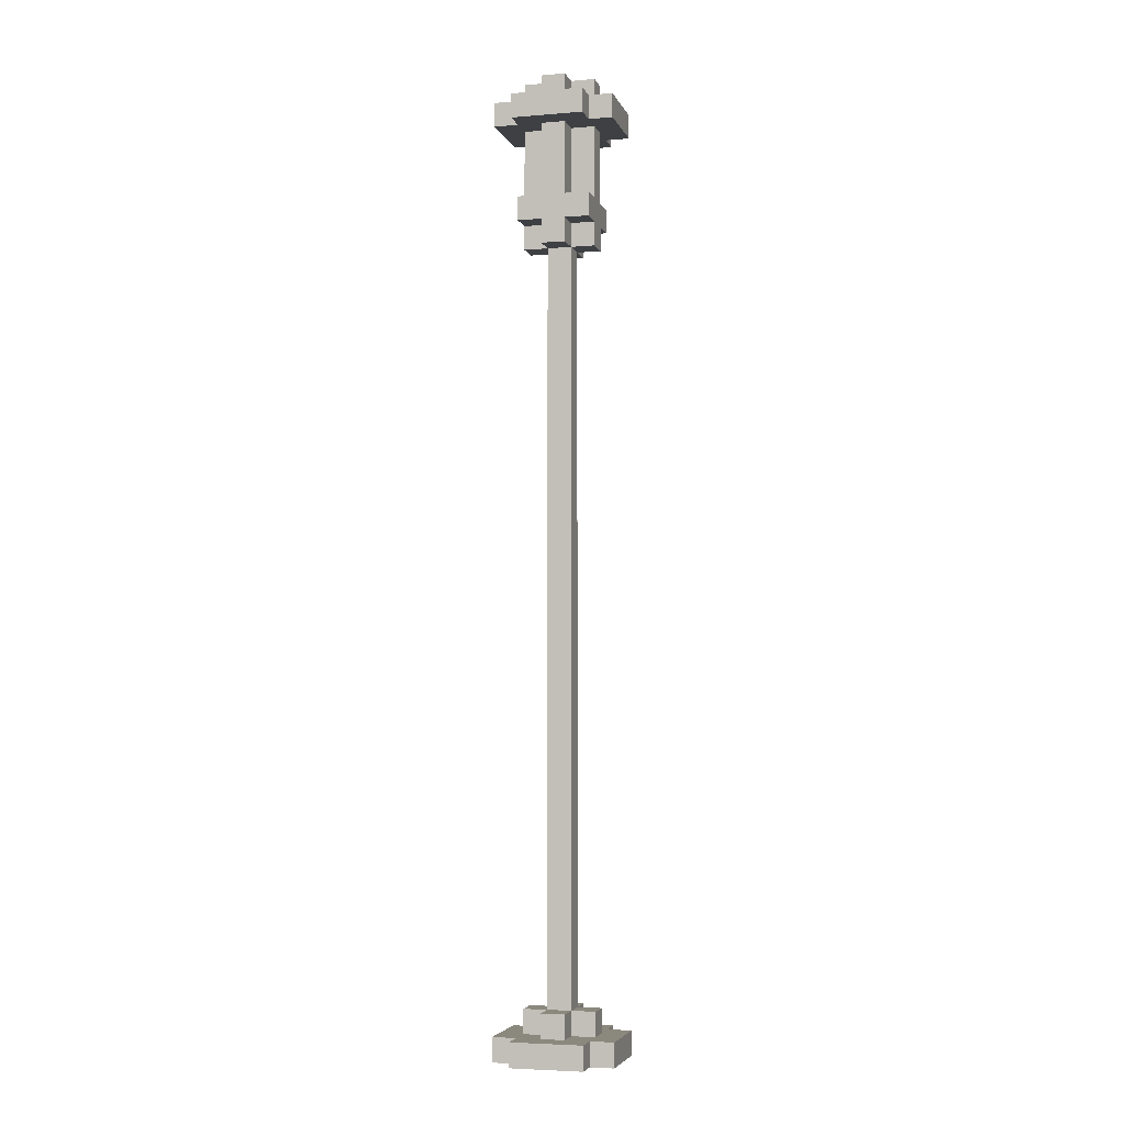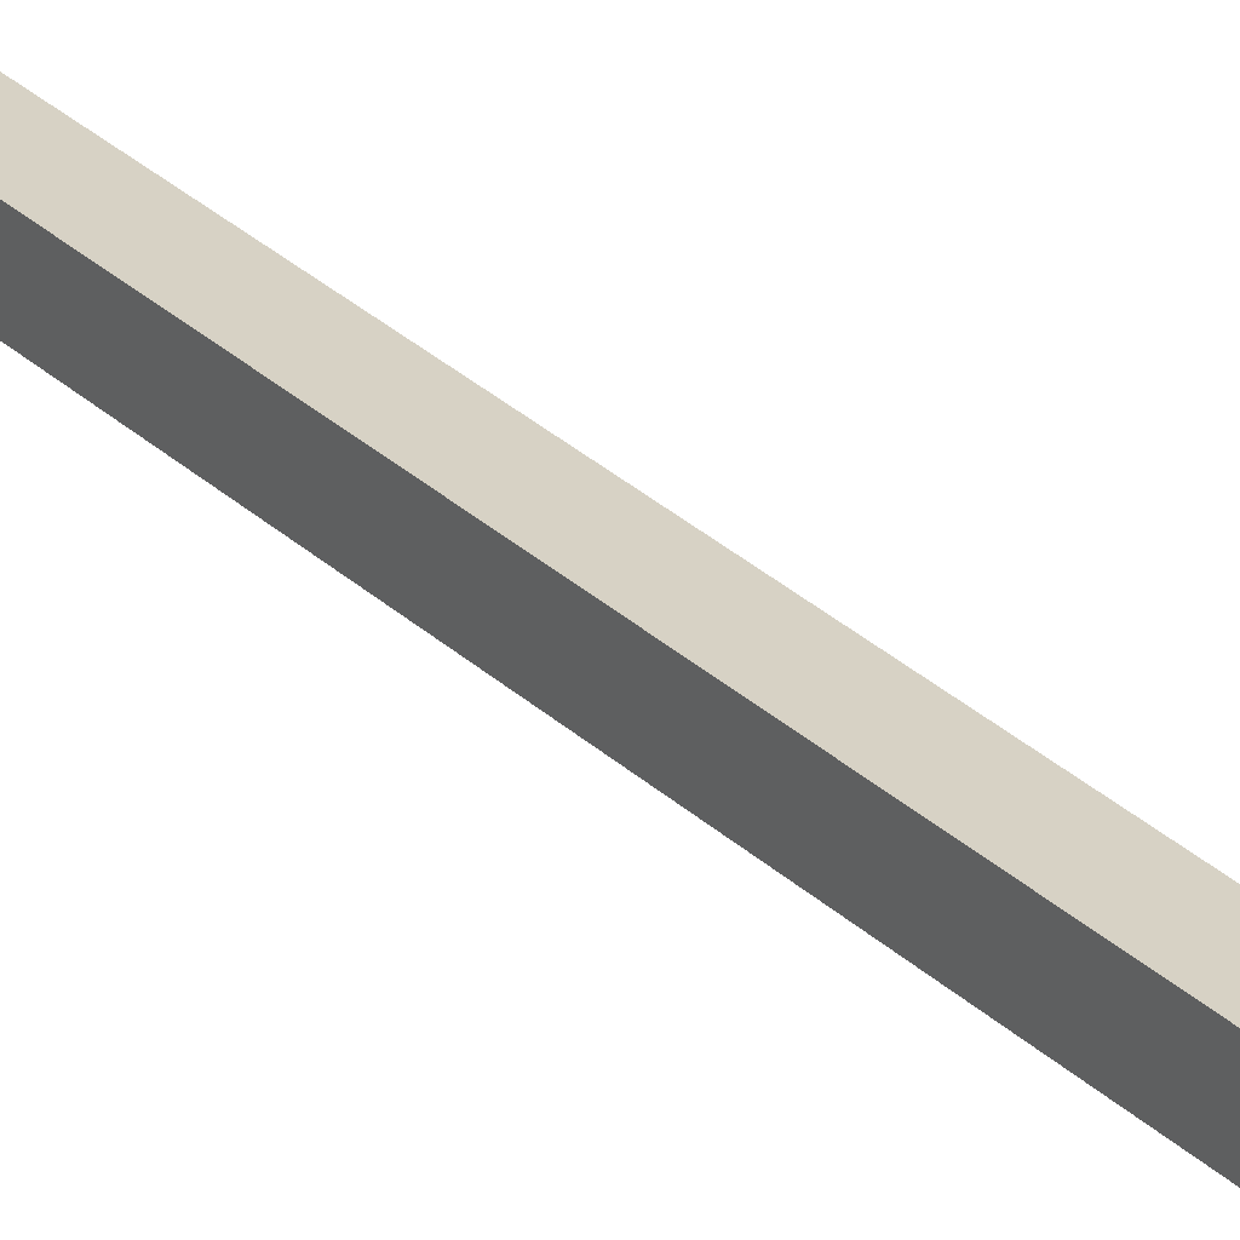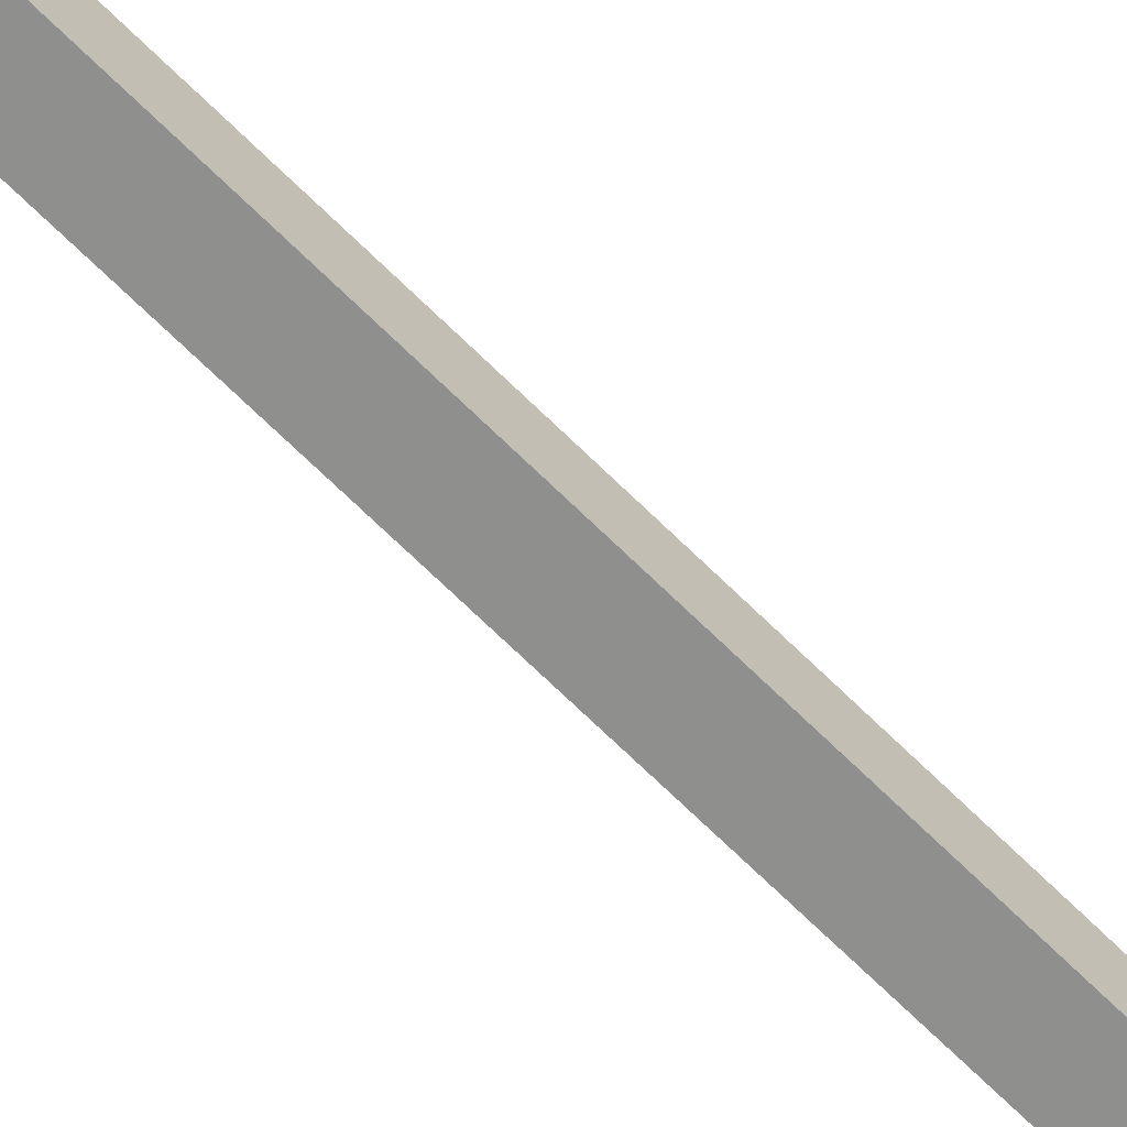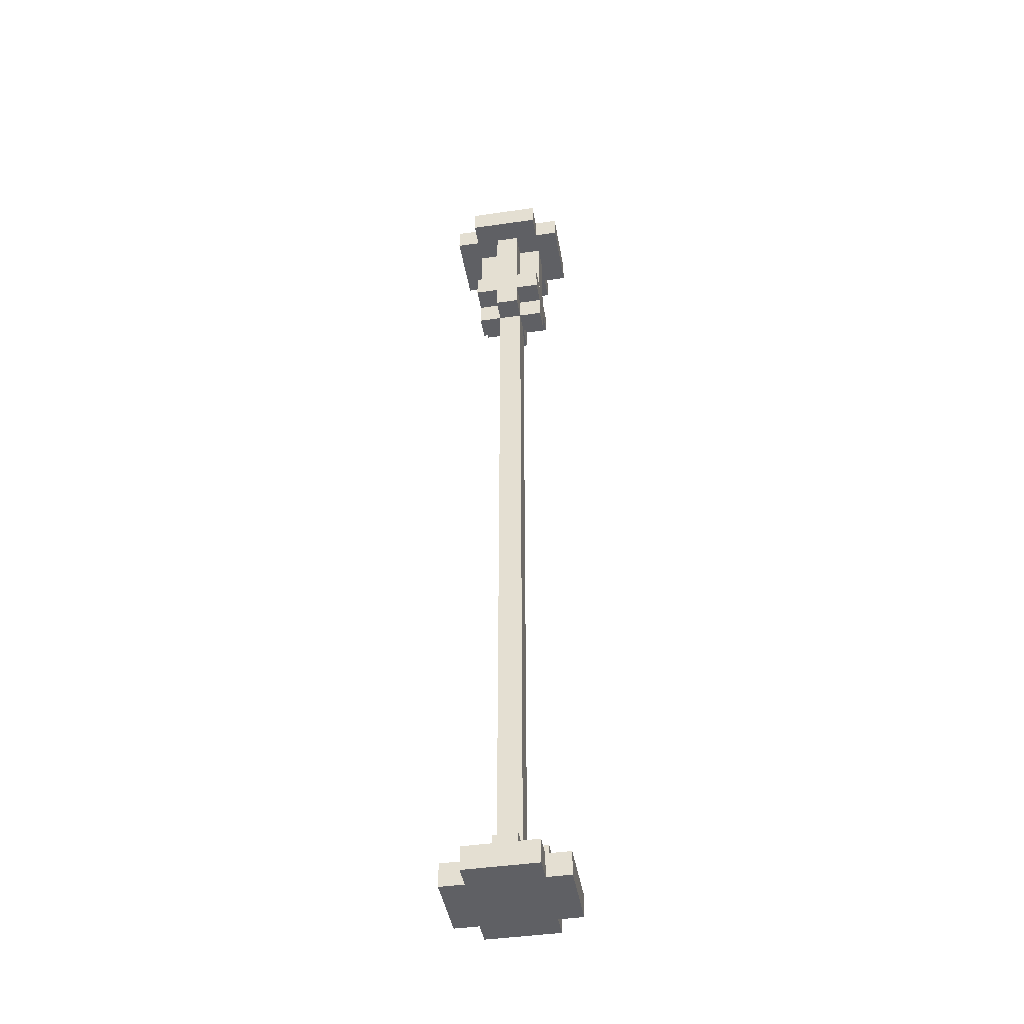
<metadata>
{"format":"obj","ext":"obj","renderer":"f3d","projection":"perspective","resolution":1024,"background":"white","views":[{"elev":-4.6,"azim":14.9,"up":"+Y"},{"elev":27.5,"azim":145.4,"up":"+Z"},{"elev":-65.1,"azim":-135.5,"up":"+Z"},{"elev":-43.6,"azim":99.7,"up":"+Y"}]}
</metadata>
<code>
o
v 9.2 0 -8.2
v 9.5 0 -8.2
v 9.2 0.1 -8.2
v 9.5 0.1 -8.2
v 9.2 3.8 -8.2
v 9.5 3.8 -8.2
v 9.2 3.9 -8.2
v 9.5 3.9 -8.2
v 9.1 0 -8.1
v 9.2 0 -8.1
v 9.5 0 -8.1
v 9.6 0 -8.1
v 9.1 0.1 -8.1
v 9.2 0.1 -8.1
v 9.3 0.1 -8.1
v 9.4 0.1 -8.1
v 9.5 0.1 -8.1
v 9.6 0.1 -8.1
v 9.3 0.2 -8.1
v 9.4 0.2 -8.1
v 9.3 3.3 -8.1
v 9.4 3.3 -8.1
v 9.2 3.4 -8.1
v 9.3 3.4 -8.1
v 9.4 3.4 -8.1
v 9.5 3.4 -8.1
v 9.2 3.5 -8.1
v 9.3 3.5 -8.1
v 9.4 3.5 -8.1
v 9.5 3.5 -8.1
v 9.1 3.8 -8.1
v 9.2 3.8 -8.1
v 9.3 3.8 -8.1
v 9.4 3.8 -8.1
v 9.5 3.8 -8.1
v 9.6 3.8 -8.1
v 9.1 3.9 -8.1
v 9.2 3.9 -8.1
v 9.3 3.9 -8.1
v 9.4 3.9 -8.1
v 9.5 3.9 -8.1
v 9.6 3.9 -8.1
v 9.3 4 -8.1
v 9.4 4 -8.1
v 9.2 0.1 -8
v 9.3 0.1 -8
v 9.4 0.1 -8
v 9.5 0.1 -8
v 9.2 0.2 -8
v 9.3 0.2 -8
v 9.4 0.2 -8
v 9.5 0.2 -8
v 9.2 3.3 -8
v 9.3 3.3 -8
v 9.4 3.3 -8
v 9.5 3.3 -8
v 9.2 3.4 -8
v 9.3 3.4 -8
v 9.4 3.4 -8
v 9.5 3.4 -8
v 9.2 3.5 -8
v 9.3 3.5 -8
v 9.4 3.5 -8
v 9.5 3.5 -8
v 9.2 3.8 -8
v 9.3 3.8 -8
v 9.4 3.8 -8
v 9.5 3.8 -8
v 9.2 3.9 -8
v 9.3 3.9 -8
v 9.4 3.9 -8
v 9.5 3.9 -8
v 9.2 4 -8
v 9.3 4 -8
v 9.4 4 -8
v 9.5 4 -8
v 9.2 0.1 -7.9
v 9.3 0.1 -7.9
v 9.4 0.1 -7.9
v 9.5 0.1 -7.9
v 9.2 0.2 -7.9
v 9.3 0.2 -7.9
v 9.4 0.2 -7.9
v 9.5 0.2 -7.9
v 9.2 3.3 -7.9
v 9.3 3.3 -7.9
v 9.4 3.3 -7.9
v 9.5 3.3 -7.9
v 9.2 3.4 -7.9
v 9.3 3.4 -7.9
v 9.4 3.4 -7.9
v 9.5 3.4 -7.9
v 9.2 3.5 -7.9
v 9.3 3.5 -7.9
v 9.4 3.5 -7.9
v 9.5 3.5 -7.9
v 9.2 3.8 -7.9
v 9.3 3.8 -7.9
v 9.4 3.8 -7.9
v 9.5 3.8 -7.9
v 9.2 3.9 -7.9
v 9.3 3.9 -7.9
v 9.4 3.9 -7.9
v 9.5 3.9 -7.9
v 9.2 4 -7.9
v 9.3 4 -7.9
v 9.4 4 -7.9
v 9.5 4 -7.9
v 9.1 0 -7.8
v 9.2 0 -7.8
v 9.5 0 -7.8
v 9.6 0 -7.8
v 9.1 0.1 -7.8
v 9.2 0.1 -7.8
v 9.3 0.1 -7.8
v 9.4 0.1 -7.8
v 9.5 0.1 -7.8
v 9.6 0.1 -7.8
v 9.3 0.2 -7.8
v 9.4 0.2 -7.8
v 9.3 3.3 -7.8
v 9.4 3.3 -7.8
v 9.2 3.4 -7.8
v 9.3 3.4 -7.8
v 9.4 3.4 -7.8
v 9.5 3.4 -7.8
v 9.2 3.5 -7.8
v 9.3 3.5 -7.8
v 9.4 3.5 -7.8
v 9.5 3.5 -7.8
v 9.1 3.8 -7.8
v 9.2 3.8 -7.8
v 9.3 3.8 -7.8
v 9.4 3.8 -7.8
v 9.5 3.8 -7.8
v 9.6 3.8 -7.8
v 9.1 3.9 -7.8
v 9.2 3.9 -7.8
v 9.3 3.9 -7.8
v 9.4 3.9 -7.8
v 9.5 3.9 -7.8
v 9.6 3.9 -7.8
v 9.3 4 -7.8
v 9.4 4 -7.8
v 9.2 0 -7.7
v 9.5 0 -7.7
v 9.2 0.1 -7.7
v 9.5 0.1 -7.7
v 9.2 3.8 -7.7
v 9.5 3.8 -7.7
v 9.2 3.9 -7.7
v 9.5 3.9 -7.7
v 9.1 0 -8.1
v 9.1 0.1 -8.1
v 9.1 3.8 -8.1
v 9.1 3.9 -8.1
v 9.1 0 -7.8
v 9.1 0.1 -7.8
v 9.1 3.8 -7.8
v 9.1 3.9 -7.8
v 9.2 0 -8.2
v 9.2 0.1 -8.2
v 9.2 3.8 -8.2
v 9.2 3.9 -8.2
v 9.2 0 -8.1
v 9.2 0.1 -8.1
v 9.2 3.4 -8.1
v 9.2 3.5 -8.1
v 9.2 3.8 -8.1
v 9.2 3.9 -8.1
v 9.2 0.1 -8
v 9.2 0.2 -8
v 9.2 3.3 -8
v 9.2 3.4 -8
v 9.2 3.5 -8
v 9.2 3.8 -8
v 9.2 3.9 -8
v 9.2 4 -8
v 9.2 0.1 -7.9
v 9.2 0.2 -7.9
v 9.2 3.3 -7.9
v 9.2 3.4 -7.9
v 9.2 3.5 -7.9
v 9.2 3.8 -7.9
v 9.2 3.9 -7.9
v 9.2 4 -7.9
v 9.2 0 -7.8
v 9.2 0.1 -7.8
v 9.2 3.4 -7.8
v 9.2 3.5 -7.8
v 9.2 3.8 -7.8
v 9.2 3.9 -7.8
v 9.2 0 -7.7
v 9.2 0.1 -7.7
v 9.2 3.8 -7.7
v 9.2 3.9 -7.7
v 9.3 0.1 -8.1
v 9.3 0.2 -8.1
v 9.3 3.3 -8.1
v 9.3 3.4 -8.1
v 9.3 3.5 -8.1
v 9.3 3.8 -8.1
v 9.3 3.9 -8.1
v 9.3 4 -8.1
v 9.3 0.1 -8
v 9.3 0.2 -8
v 9.3 3.3 -8
v 9.3 3.4 -8
v 9.3 3.5 -8
v 9.3 3.8 -8
v 9.3 3.9 -8
v 9.3 4 -8
v 9.3 0.1 -7.9
v 9.3 0.2 -7.9
v 9.3 3.3 -7.9
v 9.3 3.4 -7.9
v 9.3 3.5 -7.9
v 9.3 3.8 -7.9
v 9.3 3.9 -7.9
v 9.3 4 -7.9
v 9.3 0.1 -7.8
v 9.3 0.2 -7.8
v 9.3 3.3 -7.8
v 9.3 3.4 -7.8
v 9.3 3.5 -7.8
v 9.3 3.8 -7.8
v 9.3 3.9 -7.8
v 9.3 4 -7.8
v 9.4 0.1 -8.1
v 9.4 0.2 -8.1
v 9.4 3.3 -8.1
v 9.4 3.4 -8.1
v 9.4 3.5 -8.1
v 9.4 3.8 -8.1
v 9.4 3.9 -8.1
v 9.4 4 -8.1
v 9.4 0.1 -8
v 9.4 0.2 -8
v 9.4 3.3 -8
v 9.4 3.4 -8
v 9.4 3.5 -8
v 9.4 3.8 -8
v 9.4 3.9 -8
v 9.4 4 -8
v 9.4 0.1 -7.9
v 9.4 0.2 -7.9
v 9.4 3.3 -7.9
v 9.4 3.4 -7.9
v 9.4 3.5 -7.9
v 9.4 3.8 -7.9
v 9.4 3.9 -7.9
v 9.4 4 -7.9
v 9.4 0.1 -7.8
v 9.4 0.2 -7.8
v 9.4 3.3 -7.8
v 9.4 3.4 -7.8
v 9.4 3.5 -7.8
v 9.4 3.8 -7.8
v 9.4 3.9 -7.8
v 9.4 4 -7.8
v 9.5 0 -8.2
v 9.5 0.1 -8.2
v 9.5 3.8 -8.2
v 9.5 3.9 -8.2
v 9.5 0 -8.1
v 9.5 0.1 -8.1
v 9.5 3.4 -8.1
v 9.5 3.5 -8.1
v 9.5 3.8 -8.1
v 9.5 3.9 -8.1
v 9.5 0.1 -8
v 9.5 0.2 -8
v 9.5 3.3 -8
v 9.5 3.4 -8
v 9.5 3.5 -8
v 9.5 3.8 -8
v 9.5 3.9 -8
v 9.5 4 -8
v 9.5 0.1 -7.9
v 9.5 0.2 -7.9
v 9.5 3.3 -7.9
v 9.5 3.4 -7.9
v 9.5 3.5 -7.9
v 9.5 3.8 -7.9
v 9.5 3.9 -7.9
v 9.5 4 -7.9
v 9.5 0 -7.8
v 9.5 0.1 -7.8
v 9.5 3.4 -7.8
v 9.5 3.5 -7.8
v 9.5 3.8 -7.8
v 9.5 3.9 -7.8
v 9.5 0 -7.7
v 9.5 0.1 -7.7
v 9.5 3.8 -7.7
v 9.5 3.9 -7.7
v 9.6 0 -8.1
v 9.6 0.1 -8.1
v 9.6 3.8 -8.1
v 9.6 3.9 -8.1
v 9.6 0 -7.8
v 9.6 0.1 -7.8
v 9.6 3.8 -7.8
v 9.6 3.9 -7.8
v 9.1 0 -8.1
v 9.1 0 -7.8
v 9.2 0 -8.2
v 9.2 0 -8.1
v 9.2 0 -7.8
v 9.2 0 -7.7
v 9.5 0 -8.2
v 9.5 0 -8.1
v 9.5 0 -7.8
v 9.5 0 -7.7
v 9.6 0 -8.1
v 9.6 0 -7.8
v 9.2 3.3 -8
v 9.2 3.3 -7.9
v 9.3 3.3 -8.1
v 9.3 3.3 -8
v 9.3 3.3 -7.9
v 9.3 3.3 -7.8
v 9.4 3.3 -8.1
v 9.4 3.3 -8
v 9.4 3.3 -7.9
v 9.4 3.3 -7.8
v 9.5 3.3 -8
v 9.5 3.3 -7.9
v 9.2 3.4 -8.1
v 9.2 3.4 -8
v 9.2 3.4 -7.9
v 9.2 3.4 -7.8
v 9.3 3.4 -8.1
v 9.3 3.4 -8
v 9.3 3.4 -7.9
v 9.3 3.4 -7.8
v 9.4 3.4 -8.1
v 9.4 3.4 -8
v 9.4 3.4 -7.9
v 9.4 3.4 -7.8
v 9.5 3.4 -8.1
v 9.5 3.4 -8
v 9.5 3.4 -7.9
v 9.5 3.4 -7.8
v 9.1 3.8 -8.1
v 9.1 3.8 -7.8
v 9.2 3.8 -8.2
v 9.2 3.8 -8.1
v 9.2 3.8 -8
v 9.2 3.8 -7.9
v 9.2 3.8 -7.8
v 9.2 3.8 -7.7
v 9.3 3.8 -8.1
v 9.3 3.8 -8
v 9.3 3.8 -7.9
v 9.3 3.8 -7.8
v 9.4 3.8 -8.1
v 9.4 3.8 -8
v 9.4 3.8 -7.9
v 9.4 3.8 -7.8
v 9.5 3.8 -8.2
v 9.5 3.8 -8.1
v 9.5 3.8 -8
v 9.5 3.8 -7.9
v 9.5 3.8 -7.8
v 9.5 3.8 -7.7
v 9.6 3.8 -8.1
v 9.6 3.8 -7.8
v 9.1 0.1 -8.1
v 9.1 0.1 -7.8
v 9.2 0.1 -8.2
v 9.2 0.1 -8.1
v 9.2 0.1 -8
v 9.2 0.1 -7.9
v 9.2 0.1 -7.8
v 9.2 0.1 -7.7
v 9.3 0.1 -8.1
v 9.3 0.1 -8
v 9.3 0.1 -7.9
v 9.3 0.1 -7.8
v 9.4 0.1 -8.1
v 9.4 0.1 -8
v 9.4 0.1 -7.9
v 9.4 0.1 -7.8
v 9.5 0.1 -8.2
v 9.5 0.1 -8.1
v 9.5 0.1 -8
v 9.5 0.1 -7.9
v 9.5 0.1 -7.8
v 9.5 0.1 -7.7
v 9.6 0.1 -8.1
v 9.6 0.1 -7.8
v 9.2 0.2 -8
v 9.2 0.2 -7.9
v 9.3 0.2 -8.1
v 9.3 0.2 -8
v 9.3 0.2 -7.9
v 9.3 0.2 -7.8
v 9.4 0.2 -8.1
v 9.4 0.2 -8
v 9.4 0.2 -7.9
v 9.4 0.2 -7.8
v 9.5 0.2 -8
v 9.5 0.2 -7.9
v 9.2 3.5 -8.1
v 9.2 3.5 -8
v 9.2 3.5 -7.9
v 9.2 3.5 -7.8
v 9.3 3.5 -8.1
v 9.3 3.5 -8
v 9.3 3.5 -7.9
v 9.3 3.5 -7.8
v 9.4 3.5 -8.1
v 9.4 3.5 -8
v 9.4 3.5 -7.9
v 9.4 3.5 -7.8
v 9.5 3.5 -8.1
v 9.5 3.5 -8
v 9.5 3.5 -7.9
v 9.5 3.5 -7.8
v 9.1 3.9 -8.1
v 9.1 3.9 -7.8
v 9.2 3.9 -8.2
v 9.2 3.9 -8.1
v 9.2 3.9 -8
v 9.2 3.9 -7.9
v 9.2 3.9 -7.8
v 9.2 3.9 -7.7
v 9.3 3.9 -8.1
v 9.3 3.9 -8
v 9.3 3.9 -7.9
v 9.3 3.9 -7.8
v 9.4 3.9 -8.1
v 9.4 3.9 -8
v 9.4 3.9 -7.9
v 9.4 3.9 -7.8
v 9.5 3.9 -8.2
v 9.5 3.9 -8.1
v 9.5 3.9 -8
v 9.5 3.9 -7.9
v 9.5 3.9 -7.8
v 9.5 3.9 -7.7
v 9.6 3.9 -8.1
v 9.6 3.9 -7.8
v 9.2 4 -8
v 9.2 4 -7.9
v 9.3 4 -8.1
v 9.3 4 -8
v 9.3 4 -7.9
v 9.3 4 -7.8
v 9.4 4 -8.1
v 9.4 4 -8
v 9.4 4 -7.9
v 9.4 4 -7.8
v 9.5 4 -8
v 9.5 4 -7.9
f 3 2 1
f 4 2 3
f 7 6 5
f 8 6 7
f 13 10 9
f 14 10 13
f 17 12 11
f 18 12 17
f 19 16 15
f 20 16 19
f 24 22 21
f 25 22 24
f 27 25 24
f 27 26 25
f 27 24 23
f 28 26 27
f 29 26 28
f 30 26 29
f 33 29 28
f 34 29 33
f 37 32 31
f 38 32 37
f 41 36 35
f 42 36 41
f 43 40 39
f 44 40 43
f 49 46 45
f 50 46 49
f 51 48 47
f 52 48 51
f 54 51 50
f 55 51 54
f 57 54 53
f 58 54 57
f 59 56 55
f 60 56 59
f 65 62 61
f 66 62 65
f 67 64 63
f 68 64 67
f 73 70 69
f 74 70 73
f 75 72 71
f 76 72 75
f 77 78 81
f 81 78 82
f 79 80 83
f 83 80 84
f 82 83 86
f 86 83 87
f 85 86 89
f 89 86 90
f 87 88 91
f 91 88 92
f 93 94 97
f 97 94 98
f 95 96 99
f 99 96 100
f 101 102 105
f 105 102 106
f 103 104 107
f 107 104 108
f 109 110 113
f 113 110 114
f 111 112 117
f 117 112 118
f 115 116 119
f 119 116 120
f 121 122 124
f 124 122 125
f 124 125 127
f 125 126 127
f 123 124 127
f 127 126 128
f 128 126 129
f 129 126 130
f 128 129 133
f 133 129 134
f 131 132 137
f 137 132 138
f 135 136 141
f 141 136 142
f 139 140 143
f 143 140 144
f 145 146 147
f 147 146 148
f 149 150 151
f 151 150 152
f 157 154 153
f 158 154 157
f 159 156 155
f 160 156 159
f 165 162 161
f 166 162 165
f 169 164 163
f 170 164 169
f 174 168 167
f 175 168 174
f 179 172 171
f 180 172 179
f 181 174 173
f 181 175 174
f 182 175 181
f 183 176 175
f 183 175 182
f 184 176 183
f 185 178 177
f 186 178 185
f 189 183 182
f 190 183 189
f 193 188 187
f 194 188 193
f 195 192 191
f 196 192 195
f 205 198 197
f 206 198 205
f 207 200 199
f 208 200 207
f 209 202 201
f 210 202 209
f 211 204 203
f 212 204 211
f 214 207 206
f 215 207 214
f 221 214 213
f 222 214 221
f 223 216 215
f 224 216 223
f 225 218 217
f 226 218 225
f 227 220 219
f 228 220 227
f 229 230 237
f 237 230 238
f 231 232 239
f 239 232 240
f 233 234 241
f 241 234 242
f 235 236 243
f 243 236 244
f 238 239 246
f 246 239 247
f 245 246 253
f 253 246 254
f 247 248 255
f 255 248 256
f 249 250 257
f 257 250 258
f 251 252 259
f 259 252 260
f 261 262 265
f 265 262 266
f 263 264 269
f 269 264 270
f 267 268 274
f 274 268 275
f 271 272 279
f 279 272 280
f 273 274 281
f 274 275 281
f 281 275 282
f 275 276 283
f 282 275 283
f 283 276 284
f 277 278 285
f 285 278 286
f 282 283 289
f 289 283 290
f 287 288 293
f 293 288 294
f 291 292 295
f 295 292 296
f 297 298 301
f 301 298 302
f 299 300 303
f 303 300 304
f 308 306 305
f 309 306 308
f 311 308 307
f 311 310 309
f 311 309 308
f 312 310 311
f 313 310 312
f 314 310 313
f 315 313 312
f 316 313 315
f 320 318 317
f 321 318 320
f 323 320 319
f 324 320 323
f 325 322 321
f 326 322 325
f 327 325 324
f 328 325 327
f 333 330 329
f 334 330 333
f 335 332 331
f 336 332 335
f 341 338 337
f 342 338 341
f 343 340 339
f 344 340 343
f 348 346 345
f 349 346 348
f 350 346 349
f 351 346 350
f 353 348 347
f 353 349 348
f 354 349 353
f 355 352 351
f 355 351 350
f 356 352 355
f 357 353 347
f 360 352 356
f 361 358 357
f 361 357 347
f 362 358 361
f 363 358 362
f 364 360 359
f 365 352 360
f 365 360 364
f 366 352 365
f 367 363 362
f 367 364 363
f 367 365 364
f 368 365 367
f 369 370 372
f 372 370 373
f 373 370 374
f 374 370 375
f 371 372 377
f 372 373 377
f 377 373 378
f 375 376 379
f 374 375 379
f 379 376 380
f 371 377 381
f 380 376 384
f 381 382 385
f 371 381 385
f 385 382 386
f 386 382 387
f 383 384 388
f 384 376 389
f 388 384 389
f 389 376 390
f 386 387 391
f 387 388 391
f 388 389 391
f 391 389 392
f 393 394 396
f 396 394 397
f 395 396 399
f 399 396 400
f 397 398 401
f 401 398 402
f 400 401 403
f 403 401 404
f 405 406 409
f 409 406 410
f 407 408 411
f 411 408 412
f 413 414 417
f 417 414 418
f 415 416 419
f 419 416 420
f 421 422 424
f 424 422 425
f 425 422 426
f 426 422 427
f 423 424 429
f 424 425 429
f 429 425 430
f 427 428 431
f 426 427 431
f 431 428 432
f 423 429 433
f 432 428 436
f 433 434 437
f 423 433 437
f 437 434 438
f 438 434 439
f 435 436 440
f 436 428 441
f 440 436 441
f 441 428 442
f 438 439 443
f 439 440 443
f 440 441 443
f 443 441 444
f 445 446 448
f 448 446 449
f 447 448 451
f 449 450 451
f 448 449 451
f 451 450 452
f 452 450 453
f 453 450 454
f 452 453 455
f 455 453 456

</code>
